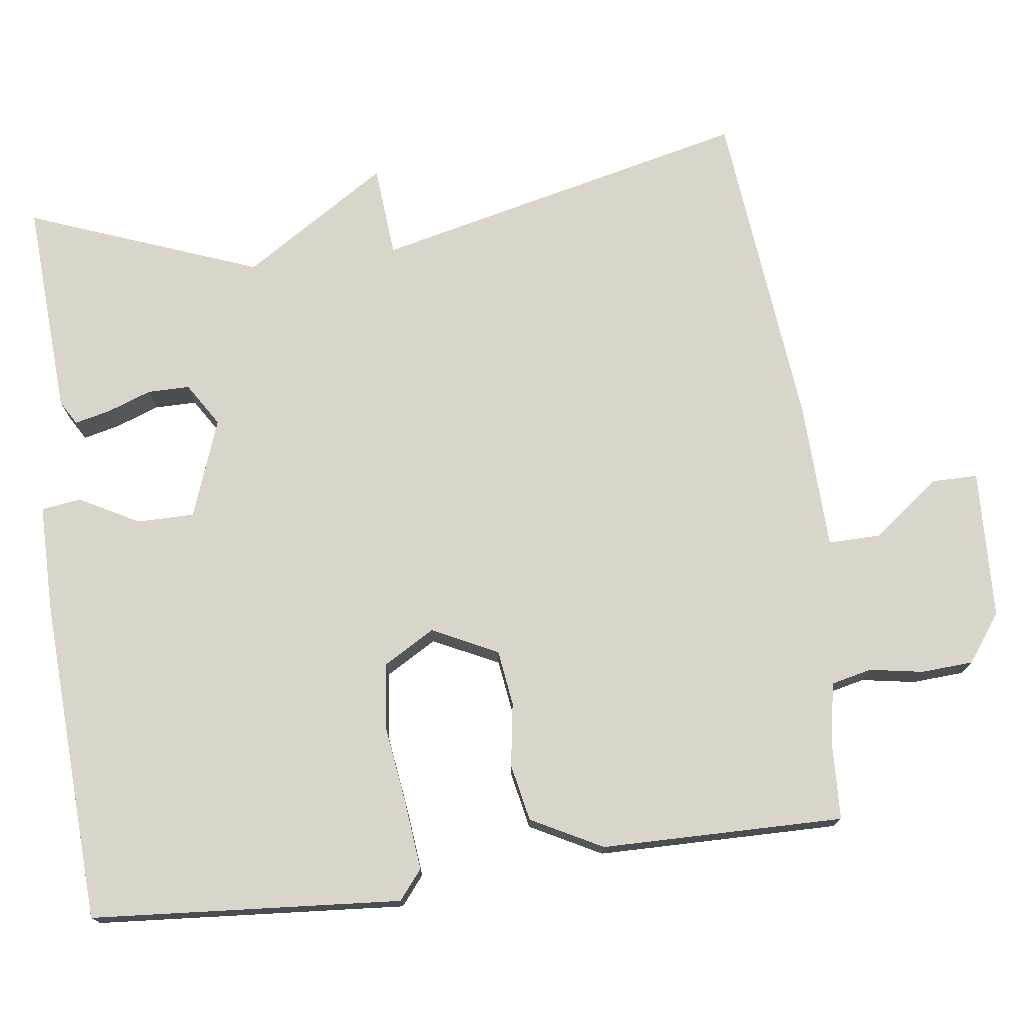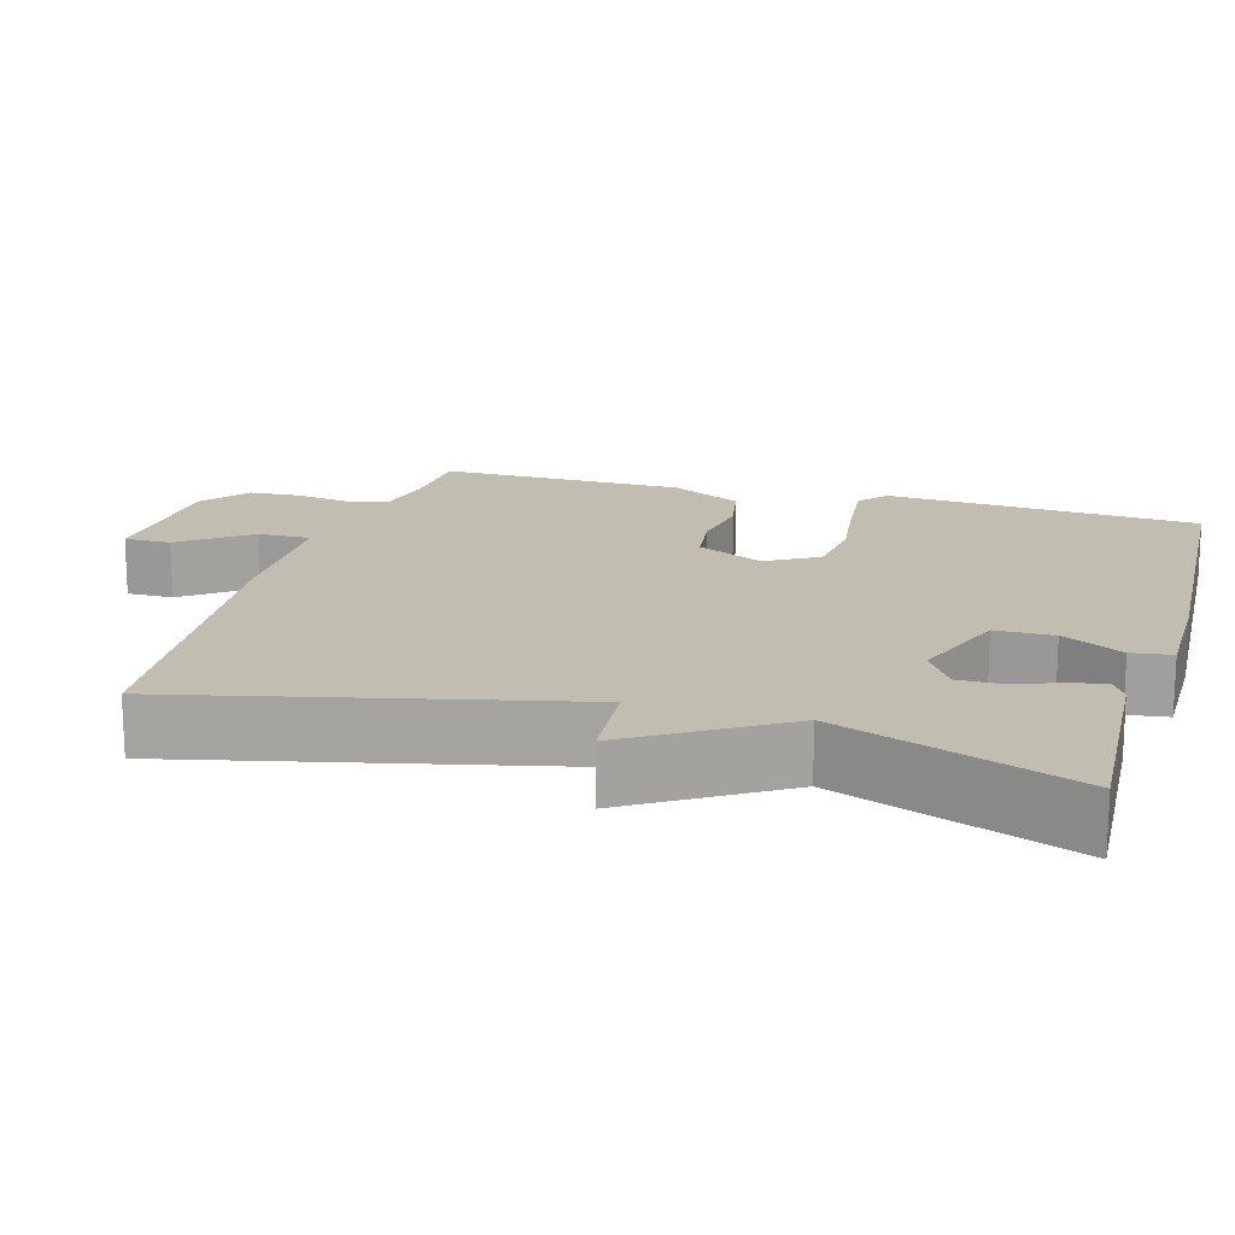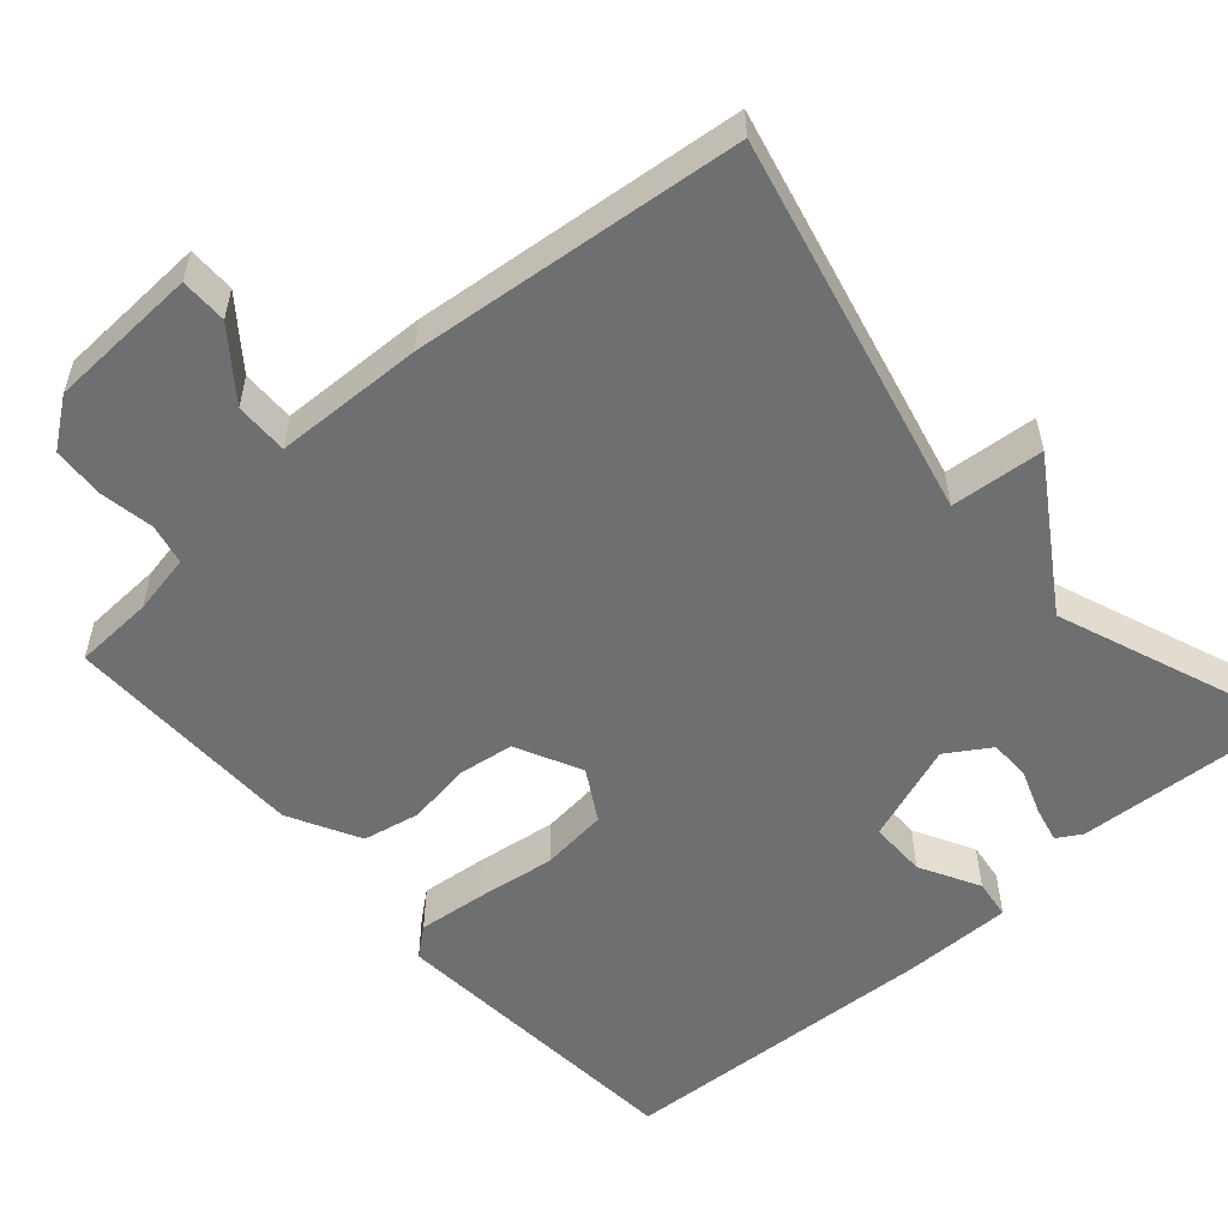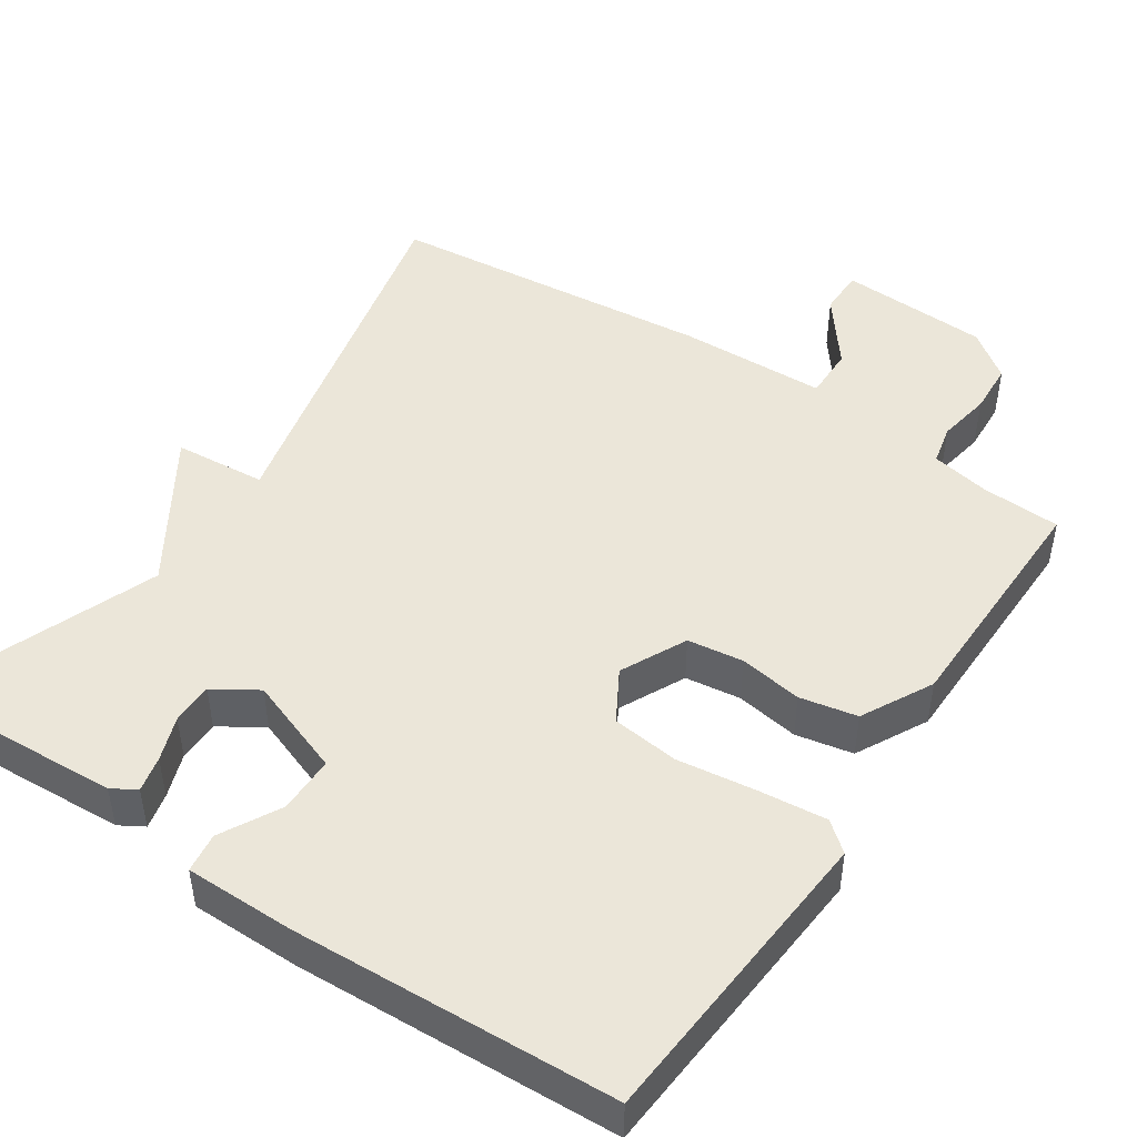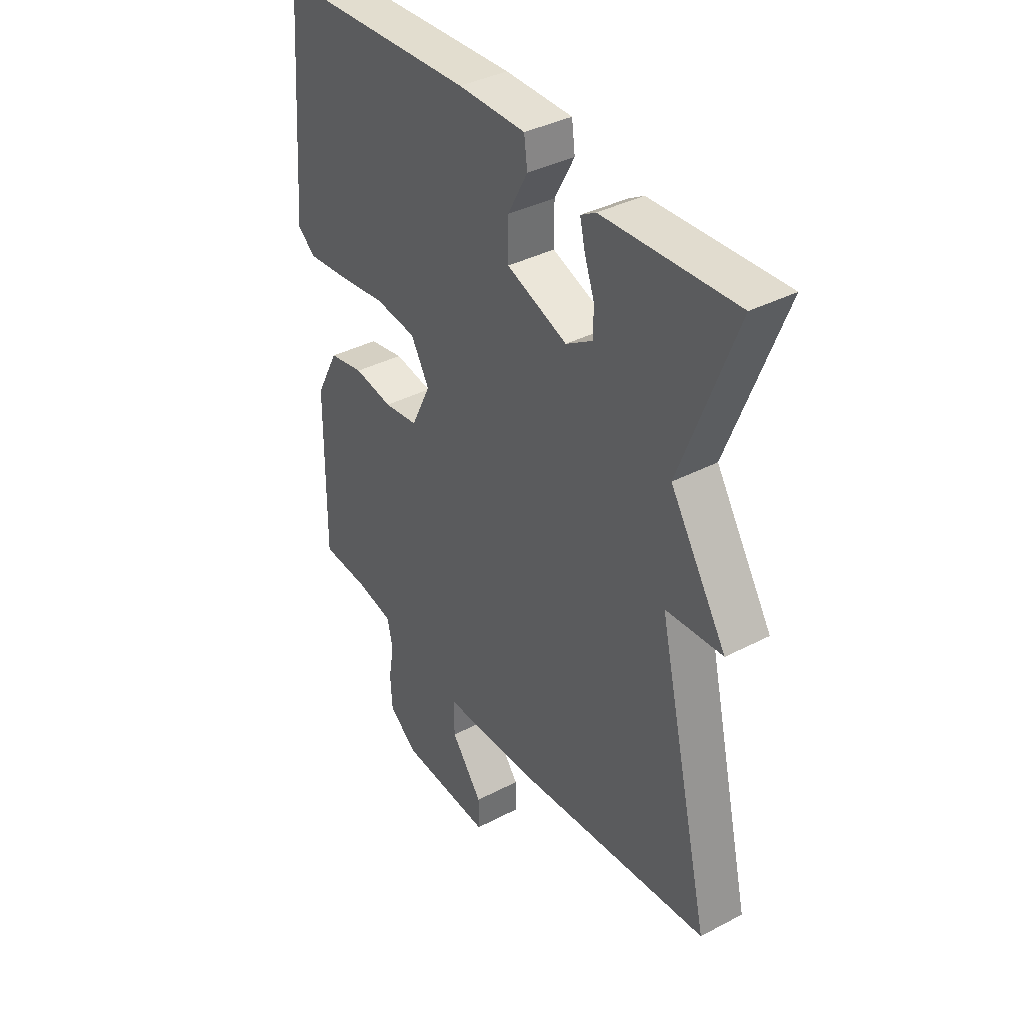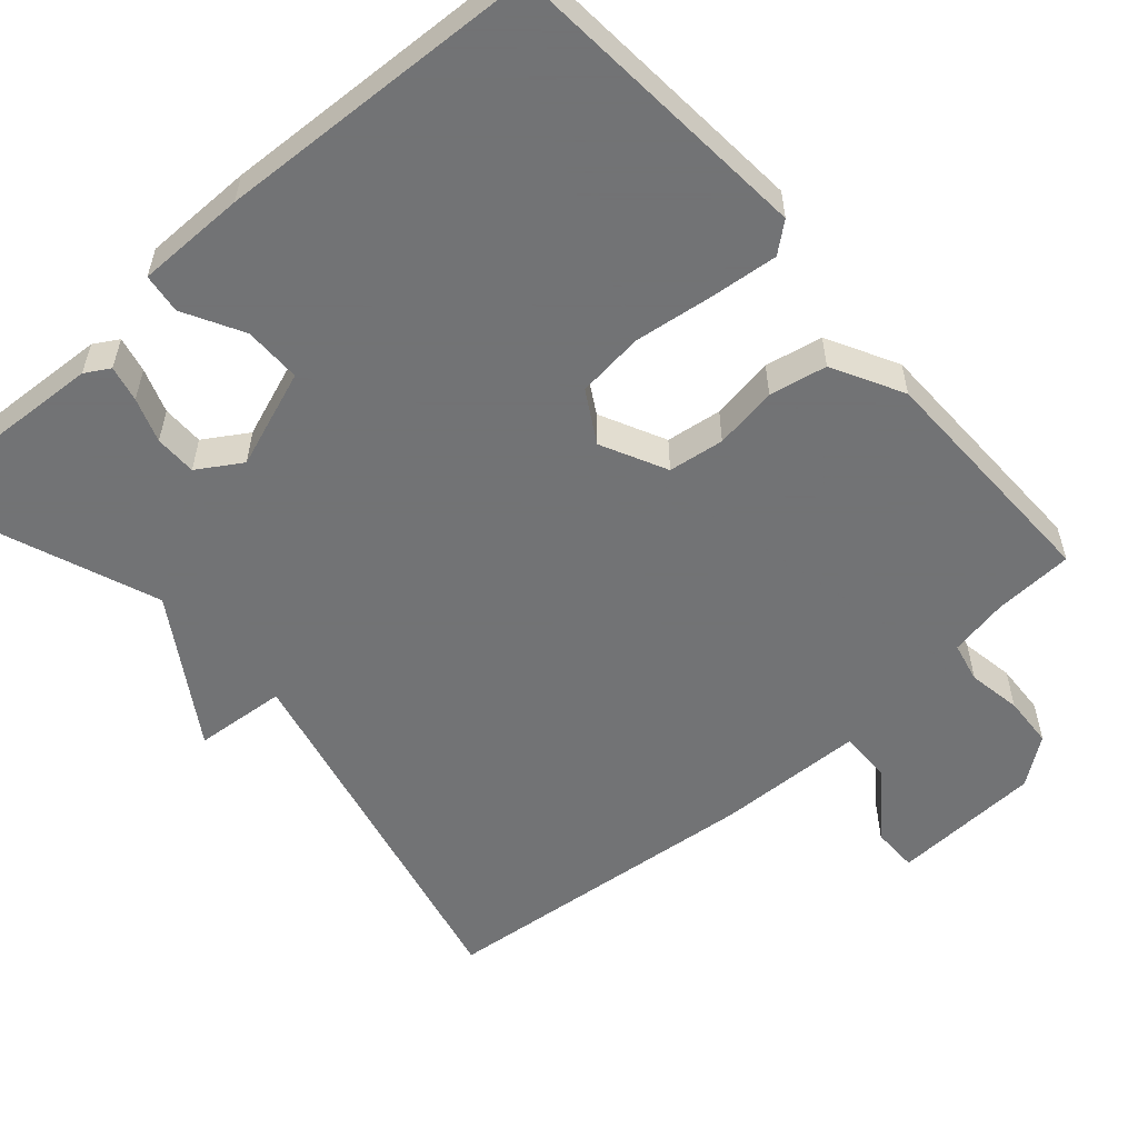
<metadata>
{"format":"obj","ext":"obj","renderer":"f3d","projection":"perspective","resolution":1024,"background":"white","views":[{"elev":74.4,"azim":82.5,"up":"+Y"},{"elev":16.7,"azim":-73.8,"up":"+Y"},{"elev":-54.6,"azim":-138.7,"up":"+Y"},{"elev":47.2,"azim":33.8,"up":"+Y"},{"elev":37.9,"azim":-123.6,"up":"+Z"},{"elev":-55.7,"azim":41.4,"up":"+Y"}]}
</metadata>
<code>
v 0.5 0.07 -0.5
v 0.396 0.07 -0.505
v 0.318 0.07 -0.52
v 0.306 0.07 -0.573
v 0.318 0.07 -0.643
v 0.314 0.07 -0.711
v 0.252 0.07 -0.757
v 0.055 0.07 -0.766
v 0.055 0.07 -0.705
v 0.122 0.07 -0.618
v 0.123 0.07 -0.549
v -0.071 0.07 -0.543
v -0.5 0.07 -0.5
v -0.384 0.07 -0.004
v -0.505 0.07 0.006
v -0.384 0.07 0.196
v -0.5 0.07 0.5
v -0.217 0.07 0.484
v -0.185 0.07 0.465
v -0.196 0.07 0.418
v -0.217 0.07 0.36
v -0.217 0.07 0.305
v -0.16 0.07 0.269
v -0.031 0.07 0.316
v -0.031 0.07 0.391
v -0.073 0.07 0.469
v -0.066 0.07 0.521
v 0.077 0.07 0.521
v 0.5 0.07 0.5
v 0.531 0.07 0.094
v 0.493 0.07 0.063
v 0.405 0.07 0.072
v 0.301 0.07 0.086
v 0.213 0.07 0.076
v 0.174 0.07 0.009
v 0.216 0.07 -0.077
v 0.289 0.07 -0.087
v 0.372 0.07 -0.074
v 0.447 0.07 -0.089
v 0.496 0.07 -0.182
v 0.5 0 -0.5
v 0.396 0 -0.505
v 0.318 0 -0.52
v 0.306 0 -0.573
v 0.318 0 -0.643
v 0.314 0 -0.711
v 0.252 0 -0.757
v 0.055 0 -0.766
v 0.055 0 -0.705
v 0.122 0 -0.618
v 0.123 0 -0.549
v -0.071 0 -0.543
v -0.5 0 -0.5
v -0.384 0 -0.004
v -0.505 0 0.006
v -0.384 0 0.196
v -0.5 0 0.5
v -0.217 0 0.484
v -0.185 0 0.465
v -0.196 0 0.418
v -0.217 0 0.36
v -0.217 0 0.305
v -0.16 0 0.269
v -0.031 0 0.316
v -0.031 0 0.391
v -0.073 0 0.469
v -0.066 0 0.521
v 0.077 0 0.521
v 0.5 0 0.5
v 0.531 0 0.094
v 0.493 0 0.063
v 0.405 0 0.072
v 0.301 0 0.086
v 0.213 0 0.076
v 0.174 0 0.009
v 0.216 0 -0.077
v 0.289 0 -0.087
v 0.372 0 -0.074
v 0.447 0 -0.089
v 0.496 0 -0.182
f 40 1 2
f 39 40 2
f 38 39 2
f 37 38 2
f 36 37 2 3
f 35 36 3 4
f 31 32 33
f 30 31 33
f 29 30 33
f 28 29 33
f 27 28 33
f 26 27 33
f 25 26 33
f 24 25 33 34
f 23 24 34 35
f 19 20 21
f 18 19 21
f 17 18 21
f 16 17 21
f 16 21 22
f 15 16 22
f 14 15 22
f 22 23 35
f 14 22 35
f 13 14 35
f 12 13 35
f 11 12 35
f 8 9 10
f 7 8 10
f 10 11 35
f 7 10 35
f 6 7 35
f 5 6 35
f 4 5 35
f 42 41 80
f 42 80 79
f 42 79 78
f 42 78 77
f 43 42 77 76
f 44 43 76 75
f 73 72 71
f 73 71 70
f 73 70 69
f 73 69 68
f 73 68 67
f 73 67 66
f 73 66 65
f 74 73 65 64
f 75 74 64 63
f 61 60 59
f 61 59 58
f 61 58 57
f 61 57 56
f 62 61 56
f 62 56 55
f 62 55 54
f 75 63 62
f 75 62 54
f 75 54 53
f 75 53 52
f 75 52 51
f 50 49 48
f 50 48 47
f 75 51 50
f 75 50 47
f 75 47 46
f 75 46 45
f 75 45 44
f 1 41 42 2
f 2 42 43 3
f 3 43 44 4
f 4 44 45 5
f 5 45 46 6
f 6 46 47 7
f 7 47 48 8
f 8 48 49 9
f 9 49 50 10
f 10 50 51 11
f 11 51 52 12
f 12 52 53 13
f 13 53 54 14
f 14 54 55 15
f 15 55 56 16
f 16 56 57 17
f 17 57 58 18
f 18 58 59 19
f 19 59 60 20
f 20 60 61 21
f 21 61 62 22
f 22 62 63 23
f 23 63 64 24
f 24 64 65 25
f 25 65 66 26
f 26 66 67 27
f 27 67 68 28
f 28 68 69 29
f 29 69 70 30
f 30 70 71 31
f 31 71 72 32
f 32 72 73 33
f 33 73 74 34
f 34 74 75 35
f 35 75 76 36
f 36 76 77 37
f 37 77 78 38
f 38 78 79 39
f 39 79 80 40
f 40 80 41 1

</code>
